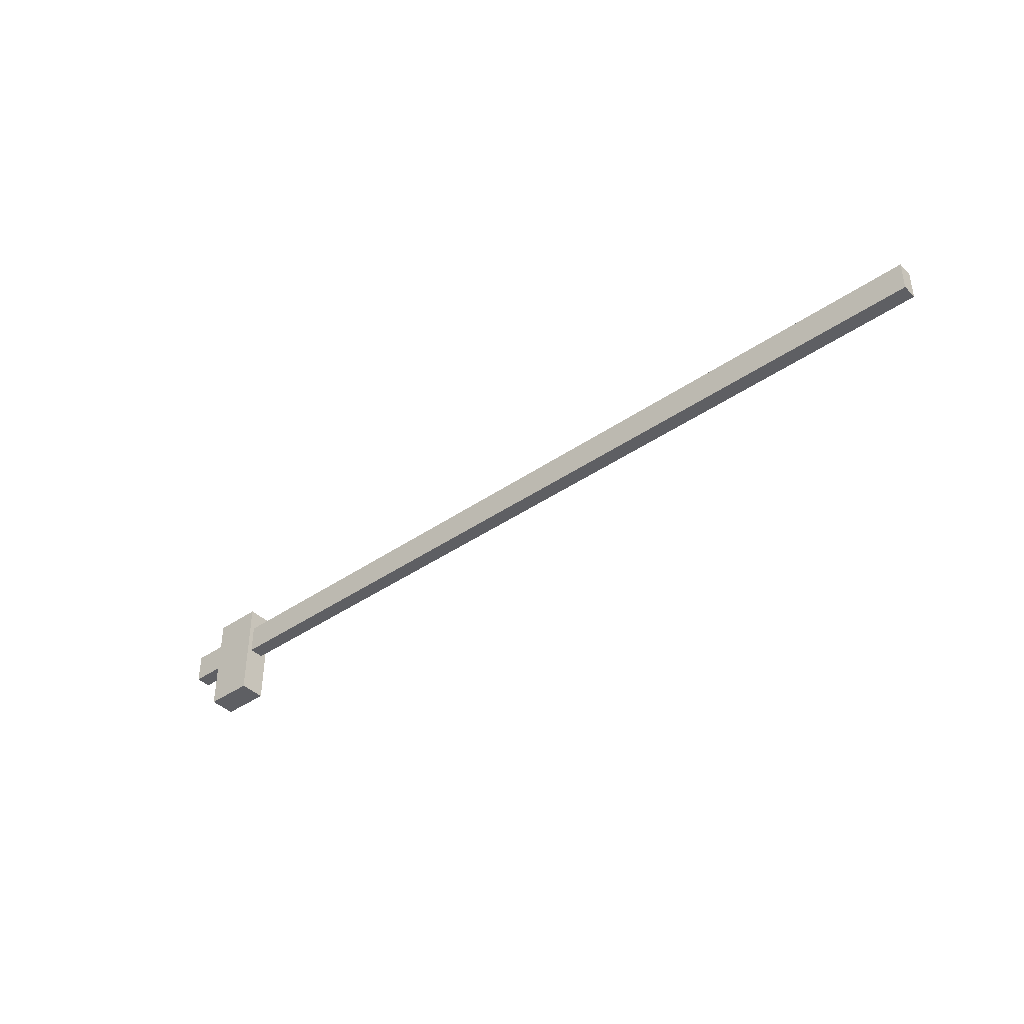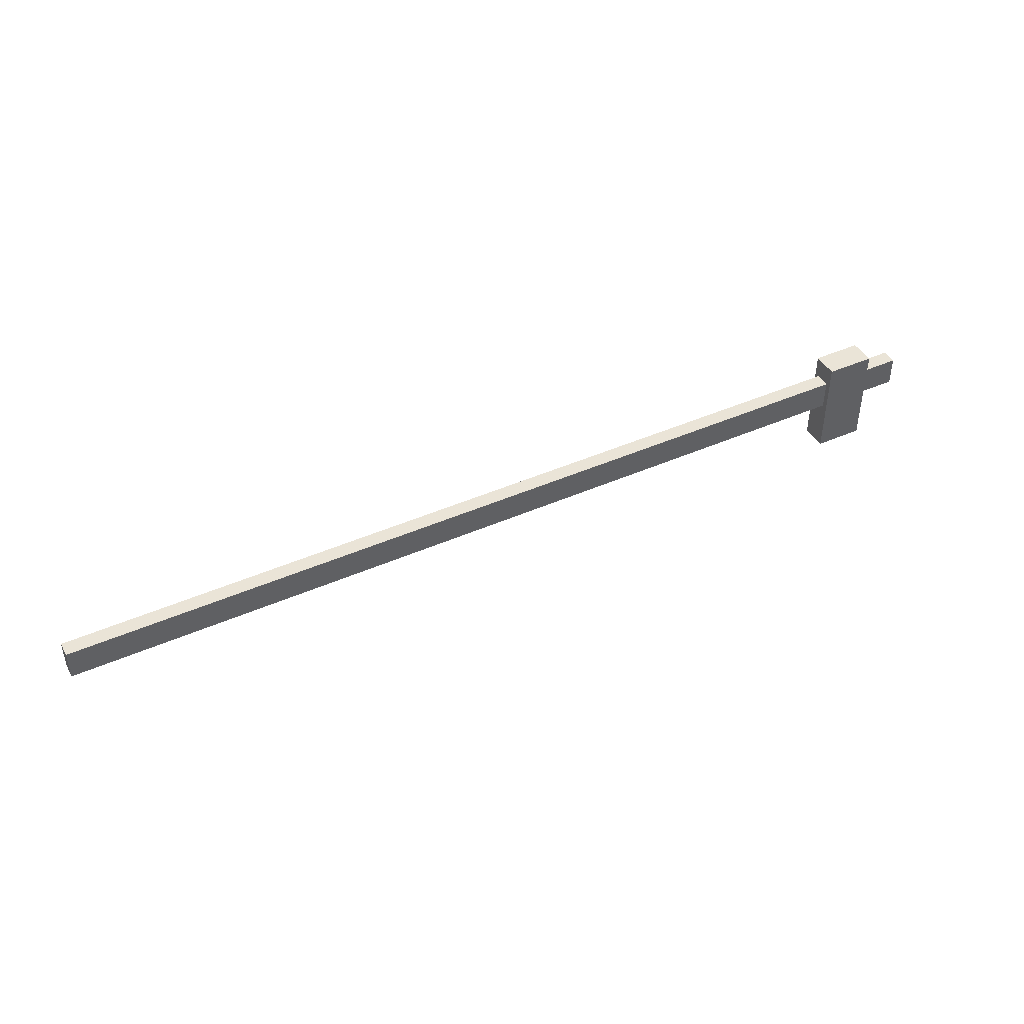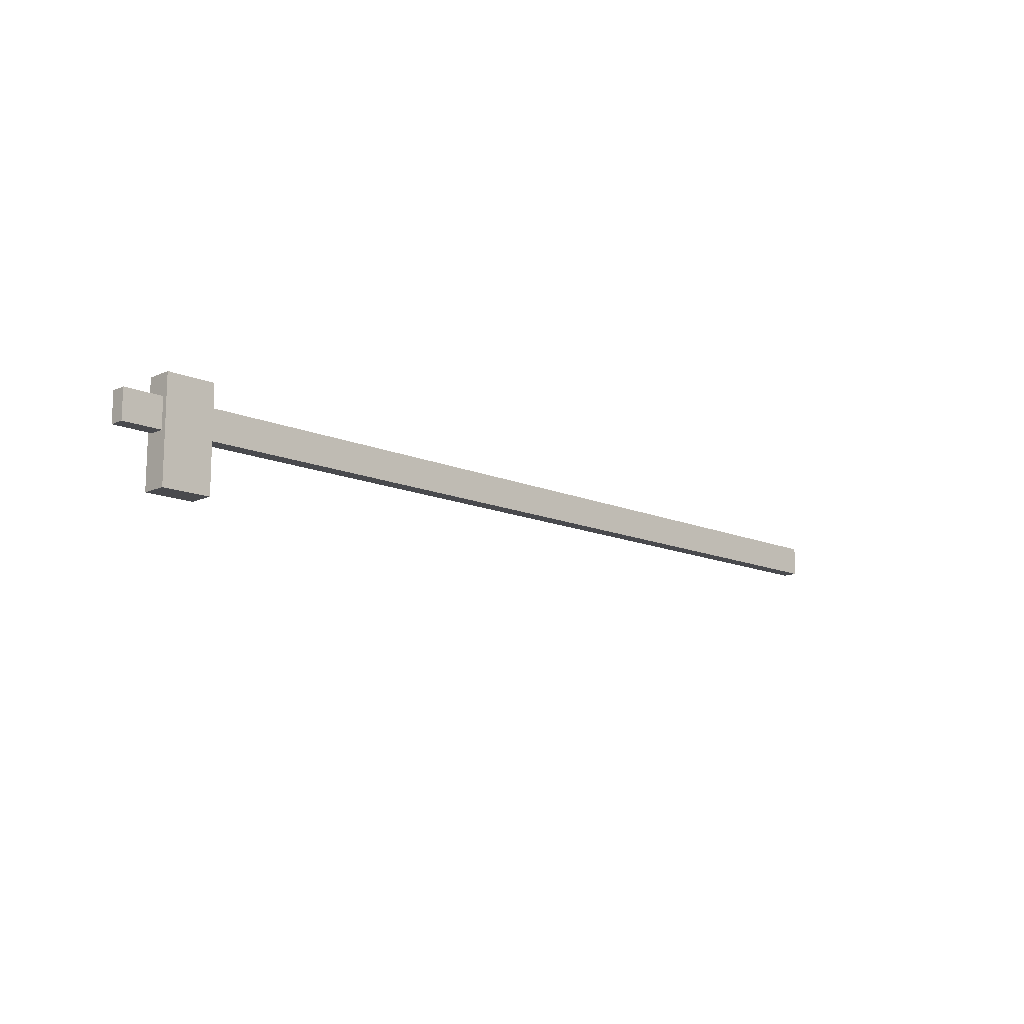
<metadata>
{"format":"obj","ext":"obj","renderer":"f3d","projection":"perspective","resolution":1024,"background":"white","views":[{"elev":-40.5,"azim":-139.6,"up":"+Y"},{"elev":43.9,"azim":-27.4,"up":"+Y"},{"elev":-13.4,"azim":135.7,"up":"+Y"}]}
</metadata>
<code>
g pole
v -4.307 -0.09282 -0.0444
v -4.307 0.07496 -0.0444
v -4.307 0.07496 0.04082
v -4.307 -0.09282 0.04082
v -4.307 0.07496 -0.0444
v 0.8981 0.07496 -0.0444
v 0.8981 0.07496 0.04082
v -4.307 0.07496 0.04082
v 0.8981 0.07496 -0.0444
v 0.8981 -0.09282 -0.0444
v 0.8981 -0.09282 0.04082
v 0.8981 0.07496 0.04082
v 0.8981 -0.09282 -0.0444
v -4.307 -0.09282 -0.0444
v -4.307 -0.09282 0.04082
v 0.8981 -0.09282 0.04082
v -4.307 -0.09282 0.04082
v -4.307 0.07496 0.04082
v 0.8981 0.07496 0.04082
v 0.8981 -0.09282 0.04082
v 0.8981 -0.09282 -0.0444
v 0.8981 0.07496 -0.0444
v -4.307 0.07496 -0.0444
v -4.307 -0.09282 -0.0444
v 0.4053 -0.3801 -0.07259
v 0.4053 0.1945 -0.07259
v 0.4053 0.1945 0.07259
v 0.4053 -0.3801 0.07259
v 0.4053 0.1945 -0.07259
v 0.6763 0.1945 -0.07259
v 0.6763 0.1945 0.07259
v 0.4053 0.1945 0.07259
v 0.6763 0.1945 -0.07259
v 0.6763 -0.3801 -0.07259
v 0.6763 -0.3801 0.07259
v 0.6763 0.1945 0.07259
v 0.6763 -0.3801 -0.07259
v 0.4053 -0.3801 -0.07259
v 0.4053 -0.3801 0.07259
v 0.6763 -0.3801 0.07259
v 0.4053 -0.3801 0.07259
v 0.4053 0.1945 0.07259
v 0.6763 0.1945 0.07259
v 0.6763 -0.3801 0.07259
v 0.6763 -0.3801 -0.07259
v 0.6763 0.1945 -0.07259
v 0.4053 0.1945 -0.07259
v 0.4053 -0.3801 -0.07259
f 3 2 1
f 4 3 1
f 7 6 5
f 8 7 5
f 11 10 9
f 12 11 9
f 15 14 13
f 16 15 13
f 19 18 17
f 20 19 17
f 23 22 21
f 24 23 21
f 27 26 25
f 28 27 25
f 31 30 29
f 32 31 29
f 35 34 33
f 36 35 33
f 39 38 37
f 40 39 37
f 43 42 41
f 44 43 41
f 47 46 45
f 48 47 45

</code>
